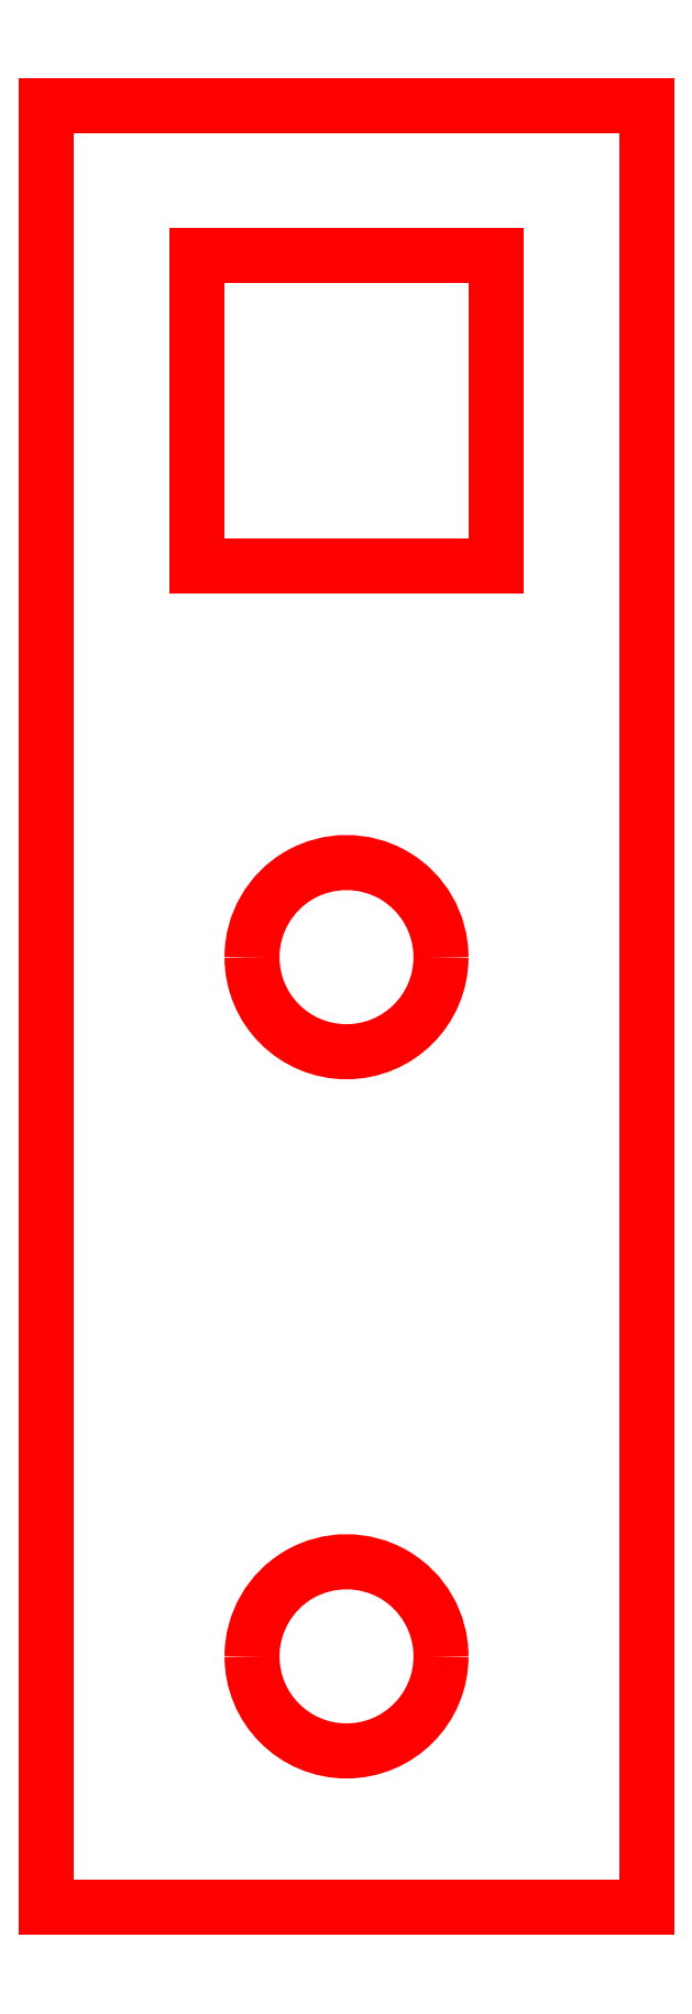
<metadata>
{"format":"dxf","ext":"dxf","renderer":"ezdxf+matplotlib","layout":"modelspace","background":"white","min_lineweight":24,"dpi":150}
</metadata>
<code>
0
SECTION
2
ENTITIES
0
LINE
8
1
10
-0.004117
20
16.5
30
0
11
0.4959
21
16.5
31
0
0
LINE
8
1
10
0.4959
20
16.5
30
0
11
0.4959
21
18
31
0
0
LINE
8
1
10
0.4959
20
18
30
0
11
-0.004117
21
18
31
0
0
LINE
8
1
10
-0.004117
20
18
30
0
11
-0.004117
21
16.5
31
0
0
LINE
8
1
10
-0.004117
20
18
30
0
11
0.4959
21
18
31
0
0
LINE
8
1
10
0.4959
20
18
30
0
11
-0.004117
21
18
31
0
0
ARC
8
1
10
0.2458
20
17.29
30
0
40
0.07874
50
180
51
360
0
ARC
8
1
10
0.2458
20
17.29
30
0
40
0.07874
50
360
51
180
0
ARC
8
1
10
0.2459
20
16.71
30
0
40
0.07874
50
180
51
360
0
ARC
8
1
10
0.2459
20
16.71
30
0
40
0.07874
50
360
51
180
0
LINE
8
1
10
0.1209
20
17.62
30
0
11
0.3709
21
17.62
31
0
0
LINE
8
1
10
0.3709
20
17.62
30
0
11
0.3709
21
17.88
31
0
0
LINE
8
1
10
0.3709
20
17.88
30
0
11
0.1209
21
17.88
31
0
0
LINE
8
1
10
0.1209
20
17.88
30
0
11
0.1209
21
17.62
31
0
0
ENDSEC
0
EOF

</code>
